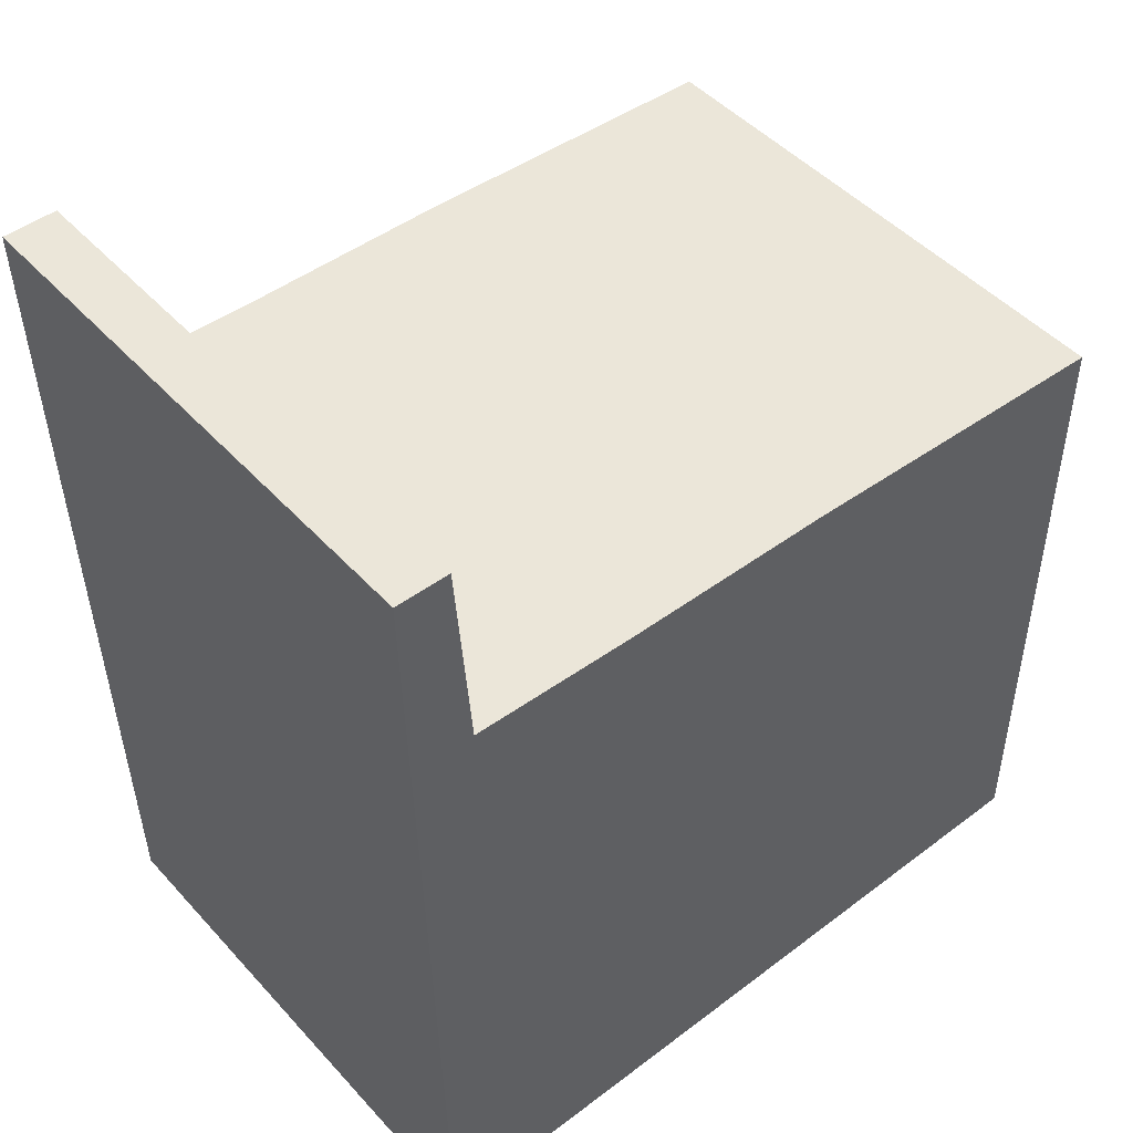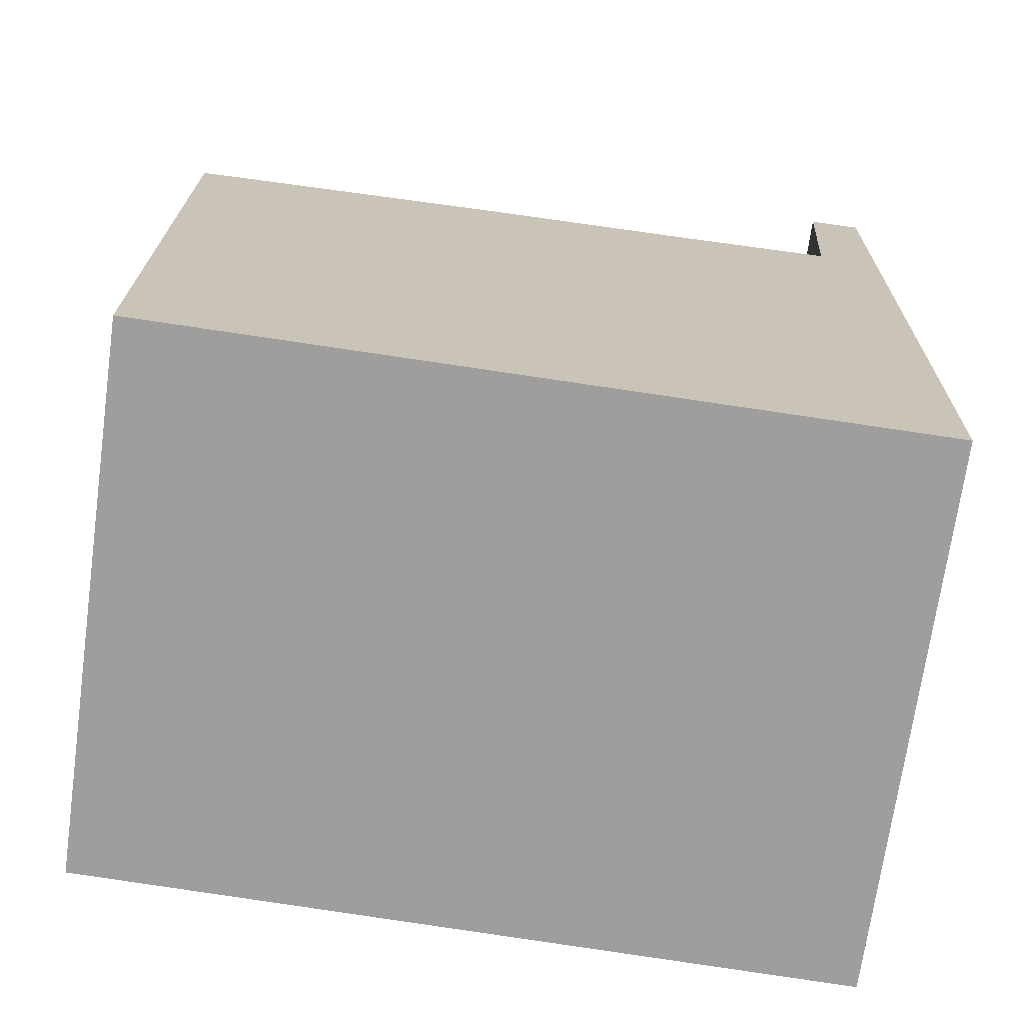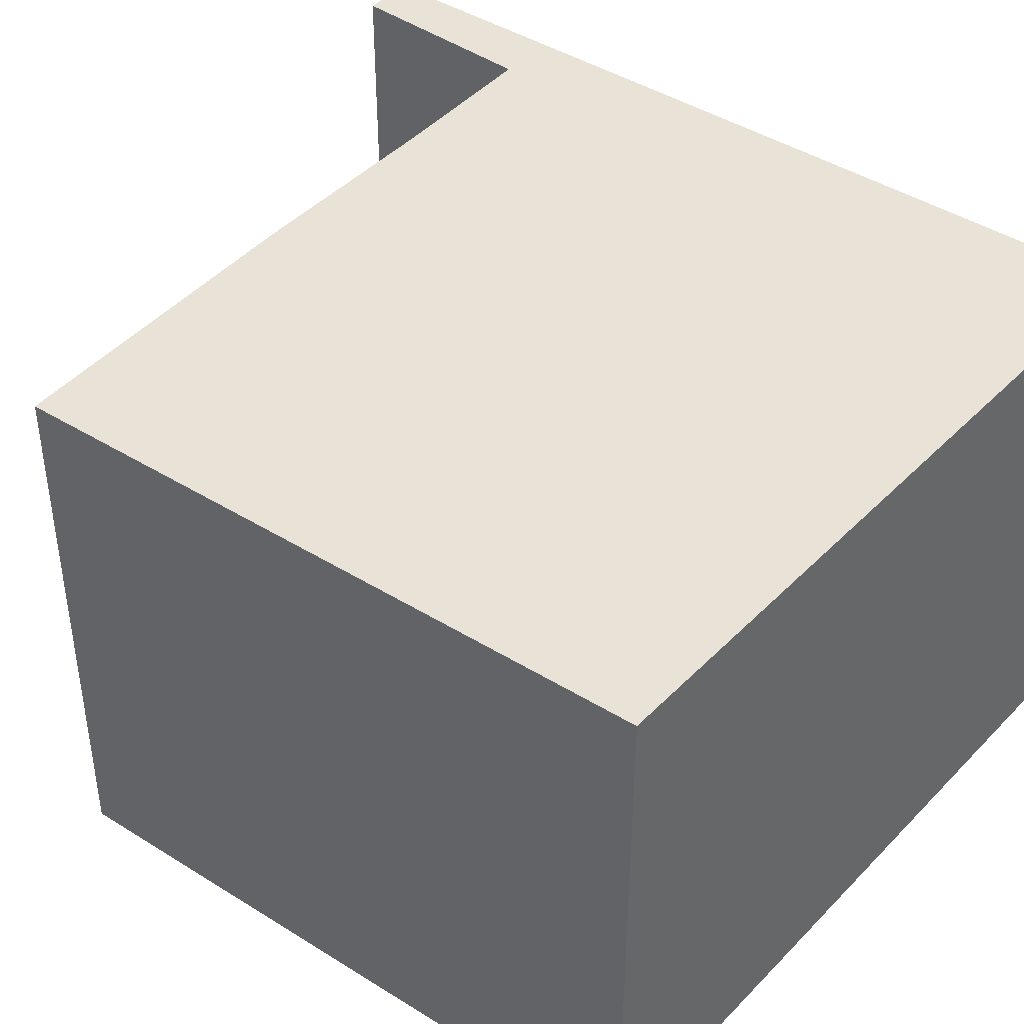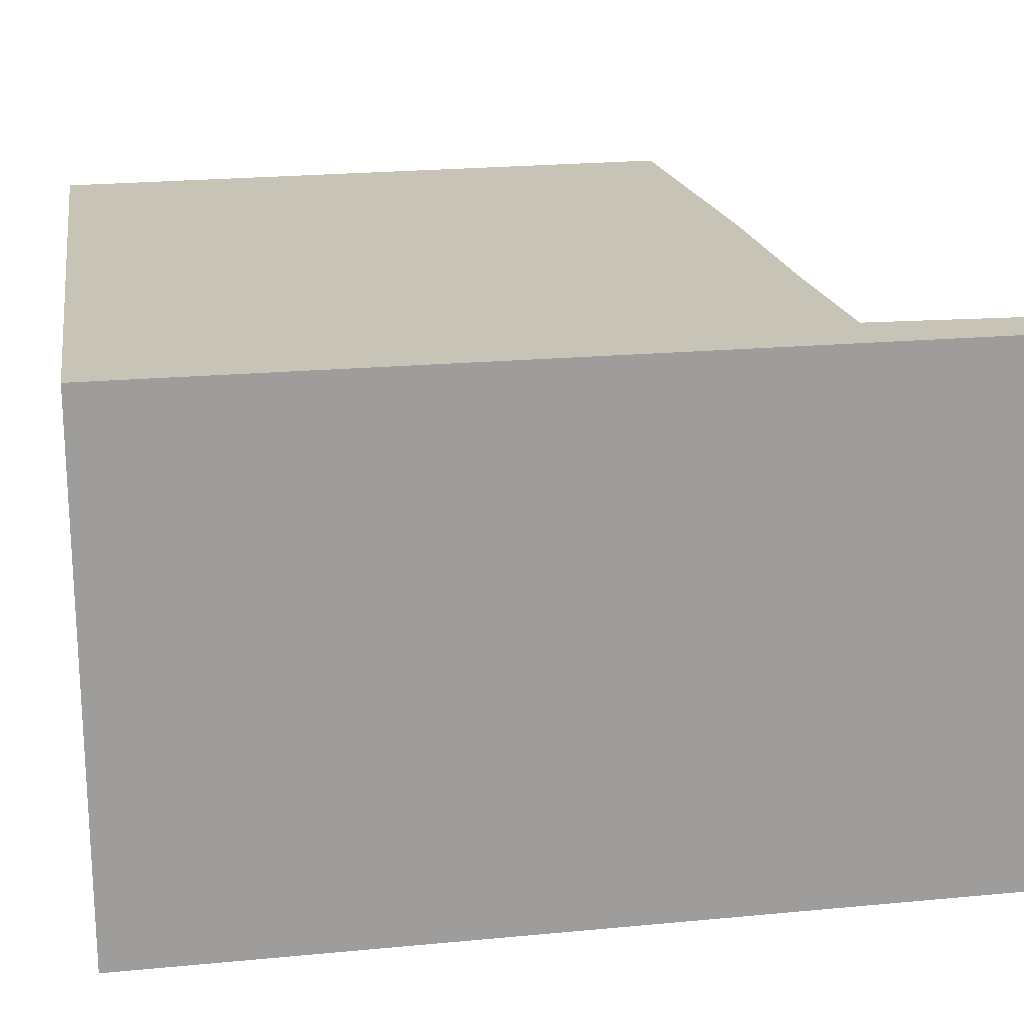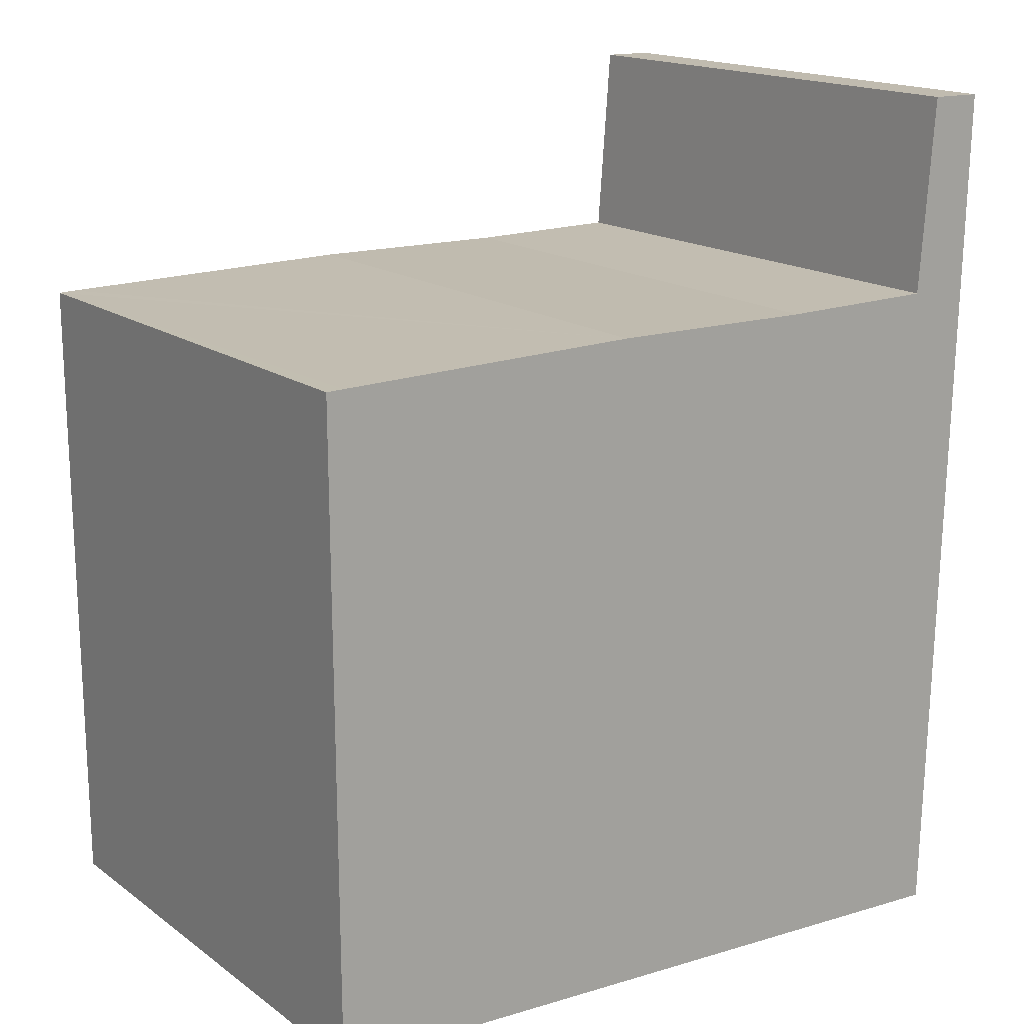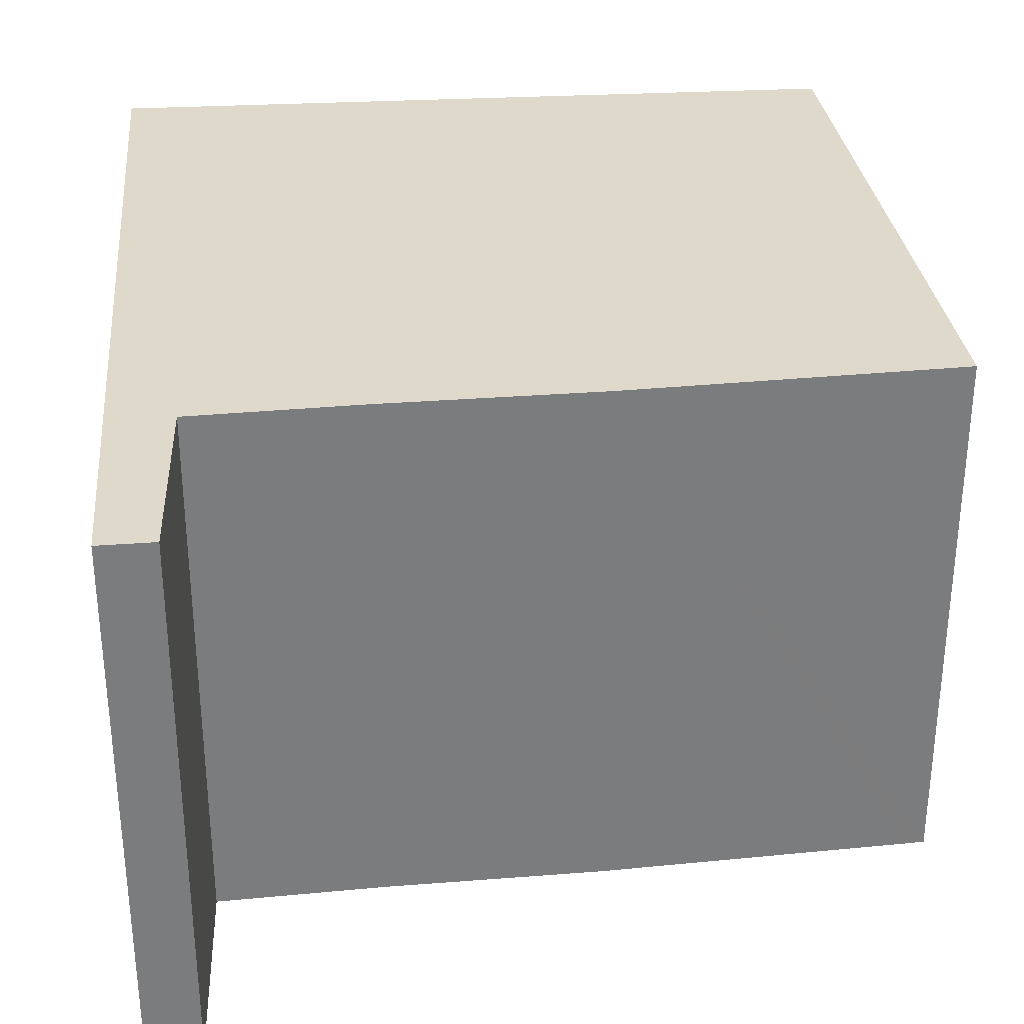
<metadata>
{"format":"obj","ext":"obj","renderer":"f3d","projection":"perspective","resolution":1024,"background":"white","views":[{"elev":47.0,"azim":-39.6,"up":"+Z"},{"elev":-71.0,"azim":172.1,"up":"+Z"},{"elev":41.5,"azim":127.1,"up":"+Y"},{"elev":19.8,"azim":-101.5,"up":"+Y"},{"elev":16.5,"azim":144.8,"up":"+Z"},{"elev":31.8,"azim":-6.9,"up":"+Y"}]}
</metadata>
<code>
v  0 2.492 1.526e-16
v  0.244 2.492 0.003
v  0.102 2.492 -3.937
v  0.313 2.492 -0.914
v  1.072 2.492 -0.924
v  2.053 2.492 -0.914
v  3.481 2.492 -0.941
v  0.106 2.492 -4.09
v  3.551 2.492 -3.938
v  3.561 2.492 -0.943
v  3.561 5.774e-17 -0.943
v  3.481 5.762e-17 -0.941
v  2.053 5.597e-17 -0.914
v  0 0 0
v  0.244 -1.837e-19 0.003
v  0.313 5.597e-17 -0.914
v  1.072 5.658e-17 -0.924
v  3.551 2.411e-16 -3.938
v  0.106 2.504e-16 -4.09
v  0.102 2.411e-16 -3.937
g defaultobject
f 1 2 3
f 4 3 2
f 5 3 4
f 6 3 5
f 7 3 6
f 8 3 7
f 9 8 7
f 10 9 7
f 7 11 10
f 11 7 6
f 11 6 12
f 12 6 13
f 14 2 1
f 2 14 15
f 16 5 4
f 5 16 17
f 17 6 5
f 6 17 13
f 11 9 10
f 9 11 18
f 15 4 2
f 4 15 16
f 18 8 9
f 8 18 19
f 19 3 8
f 3 19 1
f 1 19 14
f 14 19 20
f 18 20 19
f 20 18 16
f 16 18 17
f 17 18 11
f 17 11 13
f 13 11 12
f 16 14 20
f 14 16 15

</code>
